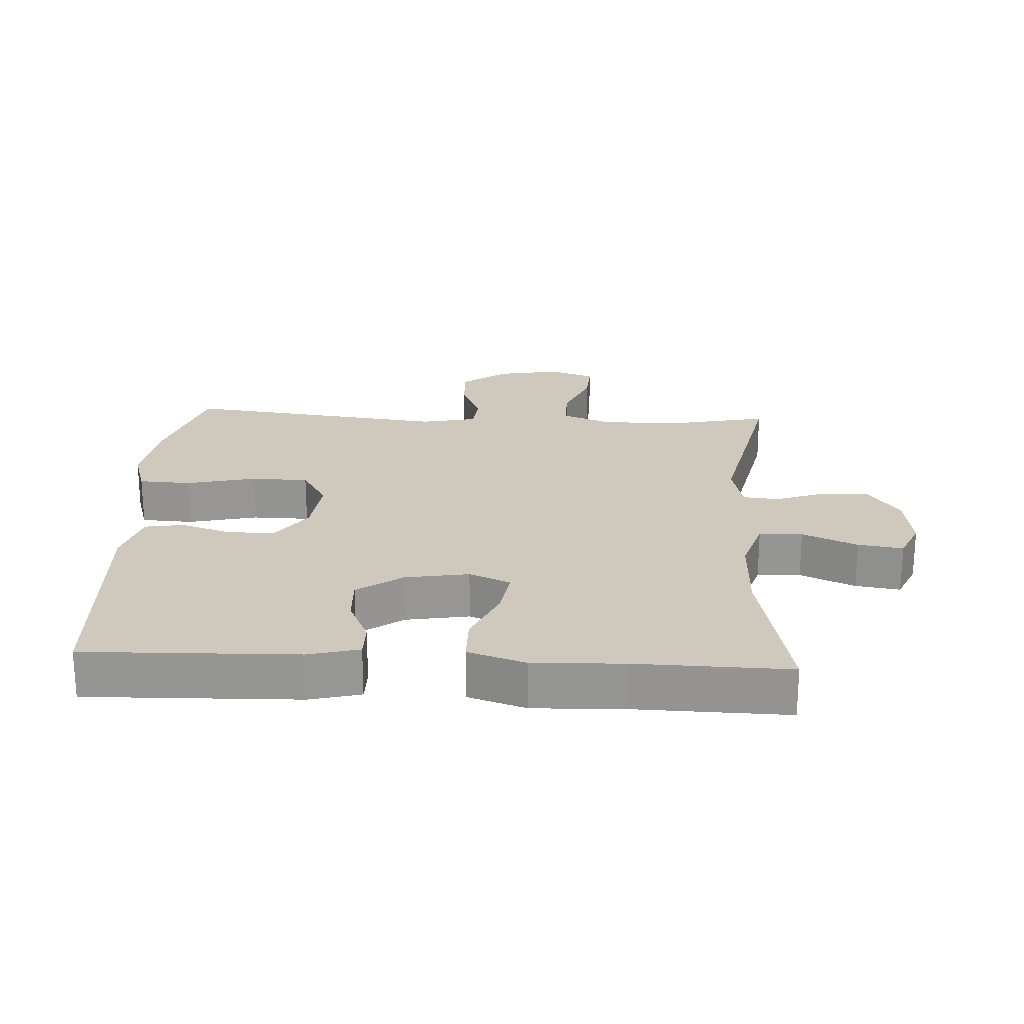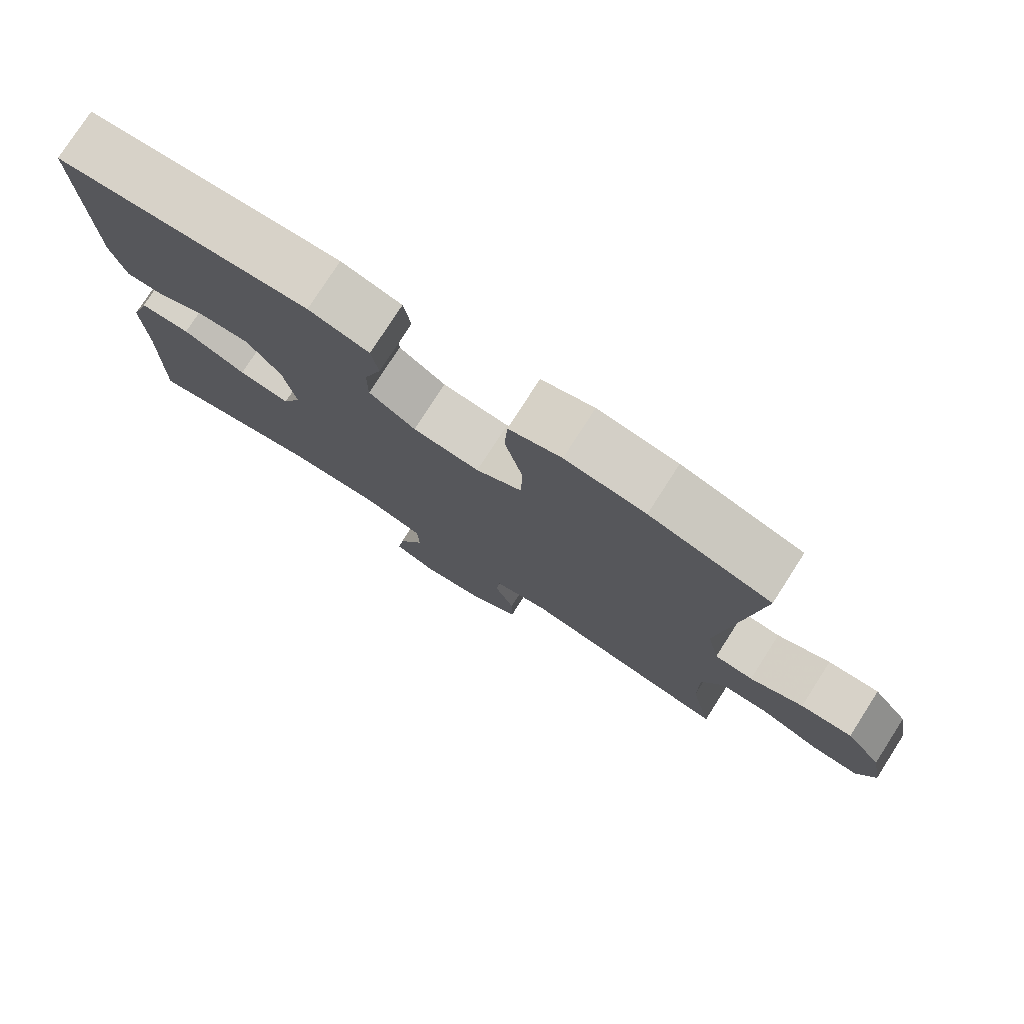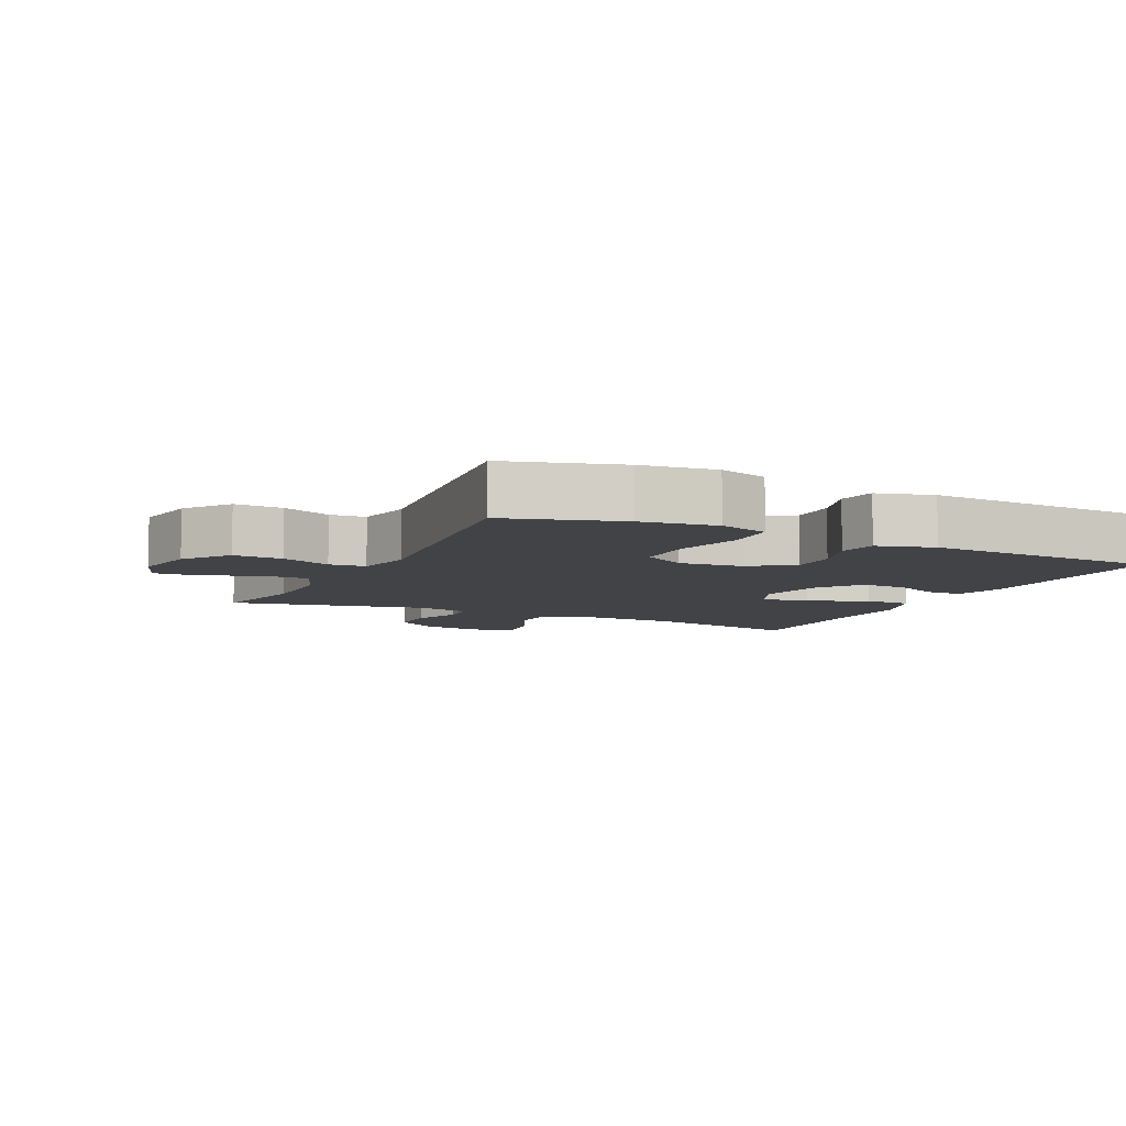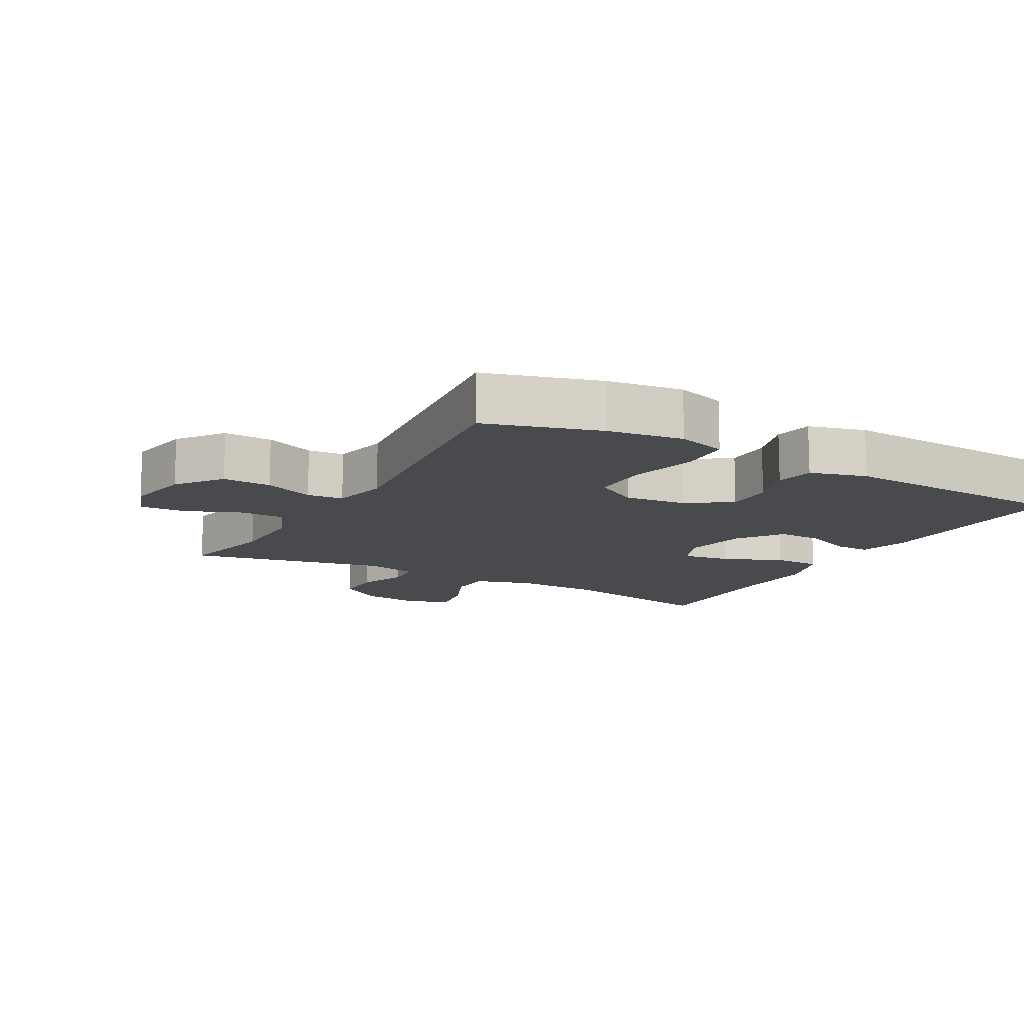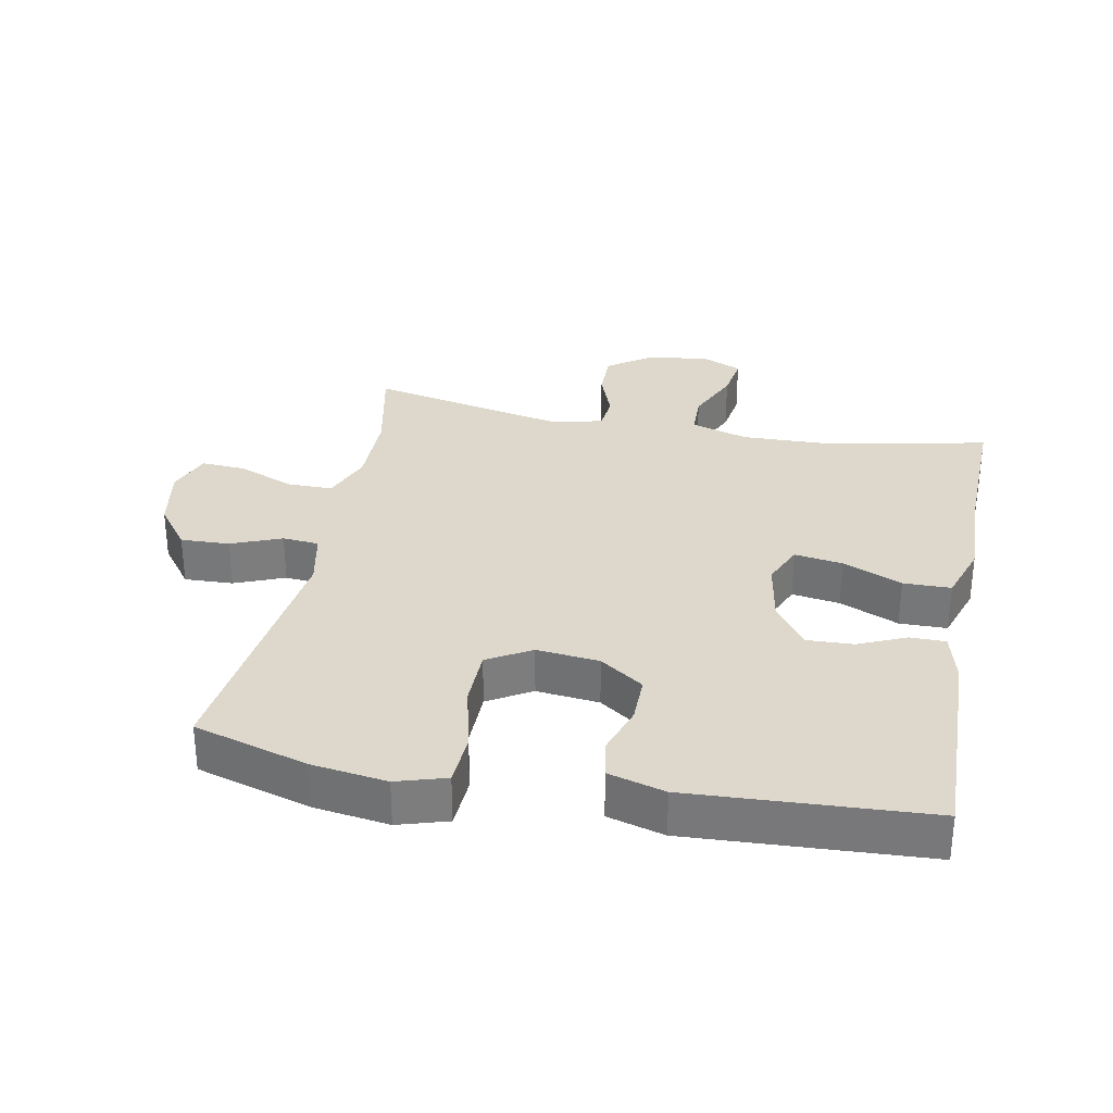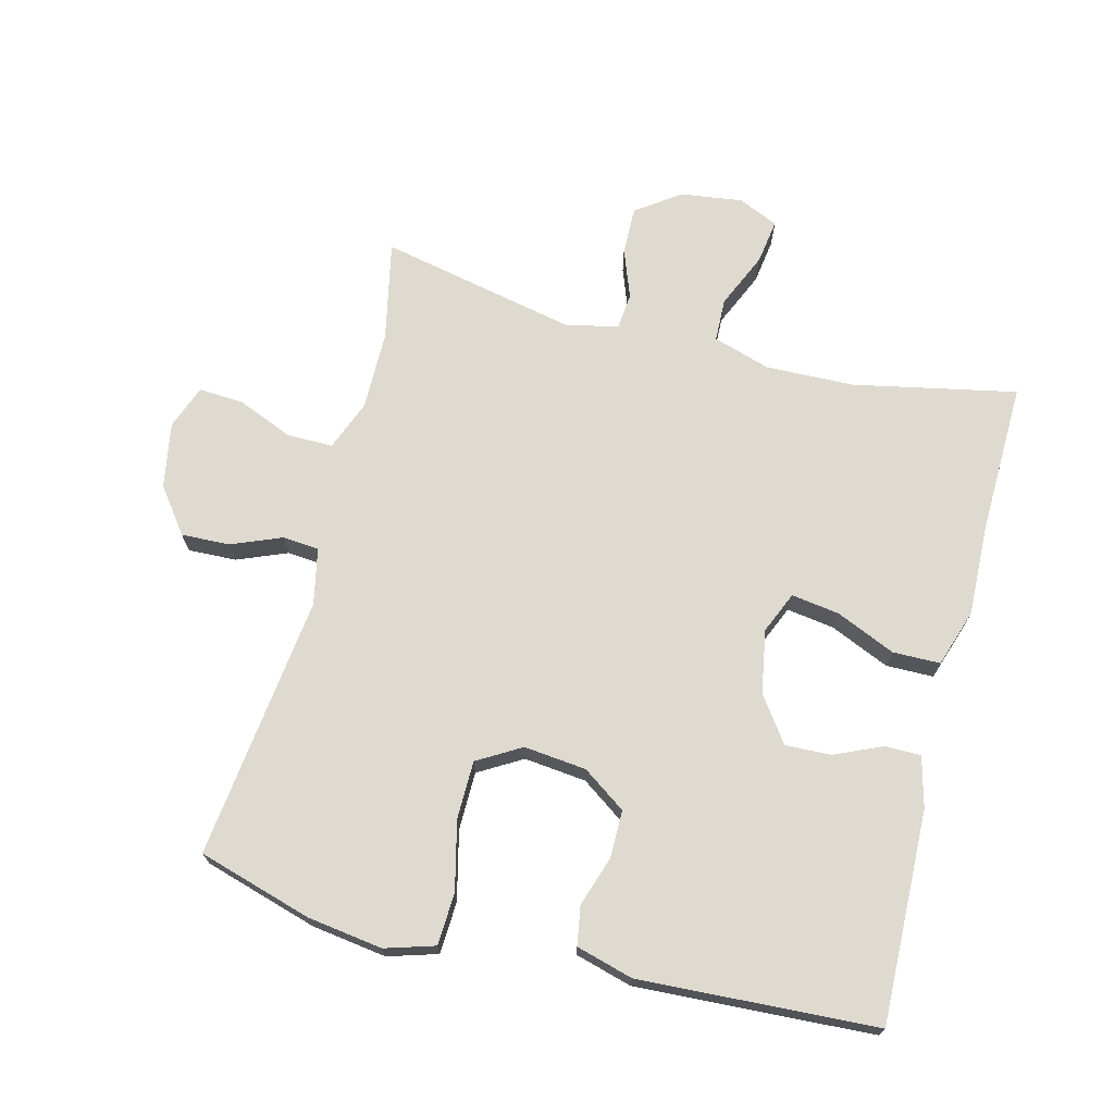
<metadata>
{"format":"obj","ext":"obj","renderer":"f3d","projection":"perspective","resolution":1024,"background":"white","views":[{"elev":22.5,"azim":93.1,"up":"+Y"},{"elev":77.6,"azim":-147.3,"up":"+Z"},{"elev":-7.5,"azim":-25.7,"up":"+Y"},{"elev":-12.8,"azim":-29.3,"up":"+Y"},{"elev":31.3,"azim":11.1,"up":"+Y"},{"elev":70.7,"azim":14.4,"up":"+Y"}]}
</metadata>
<code>
v 0.5 0.07 -0.5
v 0.252 0.07 -0.449
v 0.118 0.07 -0.445
v 0.031 0.07 -0.472
v 0.029 0.07 -0.538
v 0.066 0.07 -0.622
v 0.076 0.07 -0.69
v 0.015 0.07 -0.717
v -0.079 0.07 -0.704
v -0.145 0.07 -0.657
v -0.144 0.07 -0.585
v -0.116 0.07 -0.51
v -0.121 0.07 -0.455
v -0.2 0.07 -0.437
v -0.5 0.07 -0.5
v -0.468 0.07 -0.349
v -0.467 0.07 -0.228
v -0.497 0.07 -0.152
v -0.566 0.07 -0.152
v -0.651 0.07 -0.187
v -0.719 0.07 -0.191
v -0.744 0.07 -0.124
v -0.726 0.07 -0.025
v -0.675 0.07 0.043
v -0.601 0.07 0.04
v -0.525 0.07 0.009
v -0.47 0.07 0.014
v -0.452 0.07 0.099
v -0.5 0.07 0.5
v -0.327 0.07 0.551
v -0.213 0.07 0.567
v -0.138 0.07 0.544
v -0.134 0.07 0.465
v -0.159 0.07 0.36
v -0.158 0.07 0.272
v -0.092 0.07 0.233
v 0.003 0.07 0.243
v 0.069 0.07 0.289
v 0.069 0.07 0.361
v 0.044 0.07 0.437
v 0.054 0.07 0.496
v 0.14 0.07 0.52
v 0.5 0.07 0.5
v 0.491 0.07 0.178
v 0.471 0.07 0.101
v 0.417 0.07 0.101
v 0.345 0.07 0.133
v 0.275 0.07 0.136
v 0.226 0.07 0.068
v 0.209 0.07 -0.029
v 0.236 0.07 -0.092
v 0.309 0.07 -0.081
v 0.399 0.07 -0.042
v 0.471 0.07 -0.043
v 0.5 0.07 -0.131
v 0.495 0.07 -0.268
v 0.5 0 -0.5
v 0.252 0 -0.449
v 0.118 0 -0.445
v 0.031 0 -0.472
v 0.029 0 -0.538
v 0.066 0 -0.622
v 0.076 0 -0.69
v 0.015 0 -0.717
v -0.079 0 -0.704
v -0.145 0 -0.657
v -0.144 0 -0.585
v -0.116 0 -0.51
v -0.121 0 -0.455
v -0.2 0 -0.437
v -0.5 0 -0.5
v -0.468 0 -0.349
v -0.467 0 -0.228
v -0.497 0 -0.152
v -0.566 0 -0.152
v -0.651 0 -0.187
v -0.719 0 -0.191
v -0.744 0 -0.124
v -0.726 0 -0.025
v -0.675 0 0.043
v -0.601 0 0.04
v -0.525 0 0.009
v -0.47 0 0.014
v -0.452 0 0.099
v -0.5 0 0.5
v -0.327 0 0.551
v -0.213 0 0.567
v -0.138 0 0.544
v -0.134 0 0.465
v -0.159 0 0.36
v -0.158 0 0.272
v -0.092 0 0.233
v 0.003 0 0.243
v 0.069 0 0.289
v 0.069 0 0.361
v 0.044 0 0.437
v 0.054 0 0.496
v 0.14 0 0.52
v 0.5 0 0.5
v 0.491 0 0.178
v 0.471 0 0.101
v 0.417 0 0.101
v 0.345 0 0.133
v 0.275 0 0.136
v 0.226 0 0.068
v 0.209 0 -0.029
v 0.236 0 -0.092
v 0.309 0 -0.081
v 0.399 0 -0.042
v 0.471 0 -0.043
v 0.5 0 -0.131
v 0.495 0 -0.268
f 54 55 56
f 53 54 56
f 52 53 56
f 56 1 2
f 52 56 2
f 51 52 2
f 50 51 2 3
f 49 50 3 4
f 45 46 47
f 44 45 47
f 43 44 47
f 42 43 47
f 41 42 47
f 40 41 47
f 39 40 47
f 38 39 47 48
f 37 38 48 49
f 32 33 34
f 31 32 34
f 30 31 34
f 29 30 34
f 28 29 34
f 27 28 34 35
f 24 25 26
f 23 24 26
f 22 23 26
f 21 22 26
f 20 21 26
f 19 20 26
f 18 19 26 27
f 27 35 36
f 18 27 36
f 17 18 36
f 14 15 16
f 37 49 4
f 36 37 4
f 17 36 4
f 16 17 4
f 14 16 4
f 13 14 4
f 10 11 12
f 9 10 12
f 8 9 12
f 7 8 12
f 6 7 12
f 5 6 12
f 4 5 12 13
f 112 111 110
f 112 110 109
f 112 109 108
f 58 57 112
f 58 112 108
f 58 108 107
f 59 58 107 106
f 60 59 106 105
f 103 102 101
f 103 101 100
f 103 100 99
f 103 99 98
f 103 98 97
f 103 97 96
f 103 96 95
f 104 103 95 94
f 105 104 94 93
f 90 89 88
f 90 88 87
f 90 87 86
f 90 86 85
f 90 85 84
f 91 90 84 83
f 82 81 80
f 82 80 79
f 82 79 78
f 82 78 77
f 82 77 76
f 82 76 75
f 83 82 75 74
f 92 91 83
f 92 83 74
f 92 74 73
f 72 71 70
f 60 105 93
f 60 93 92
f 60 92 73
f 60 73 72
f 60 72 70
f 60 70 69
f 68 67 66
f 68 66 65
f 68 65 64
f 68 64 63
f 68 63 62
f 68 62 61
f 69 68 61 60
f 1 57 58 2
f 2 58 59 3
f 3 59 60 4
f 4 60 61 5
f 5 61 62 6
f 6 62 63 7
f 7 63 64 8
f 8 64 65 9
f 9 65 66 10
f 10 66 67 11
f 11 67 68 12
f 12 68 69 13
f 13 69 70 14
f 14 70 71 15
f 15 71 72 16
f 16 72 73 17
f 17 73 74 18
f 18 74 75 19
f 19 75 76 20
f 20 76 77 21
f 21 77 78 22
f 22 78 79 23
f 23 79 80 24
f 24 80 81 25
f 25 81 82 26
f 26 82 83 27
f 27 83 84 28
f 28 84 85 29
f 29 85 86 30
f 30 86 87 31
f 31 87 88 32
f 32 88 89 33
f 33 89 90 34
f 34 90 91 35
f 35 91 92 36
f 36 92 93 37
f 37 93 94 38
f 38 94 95 39
f 39 95 96 40
f 40 96 97 41
f 41 97 98 42
f 42 98 99 43
f 43 99 100 44
f 44 100 101 45
f 45 101 102 46
f 46 102 103 47
f 47 103 104 48
f 48 104 105 49
f 49 105 106 50
f 50 106 107 51
f 51 107 108 52
f 52 108 109 53
f 53 109 110 54
f 54 110 111 55
f 55 111 112 56
f 56 112 57 1

</code>
